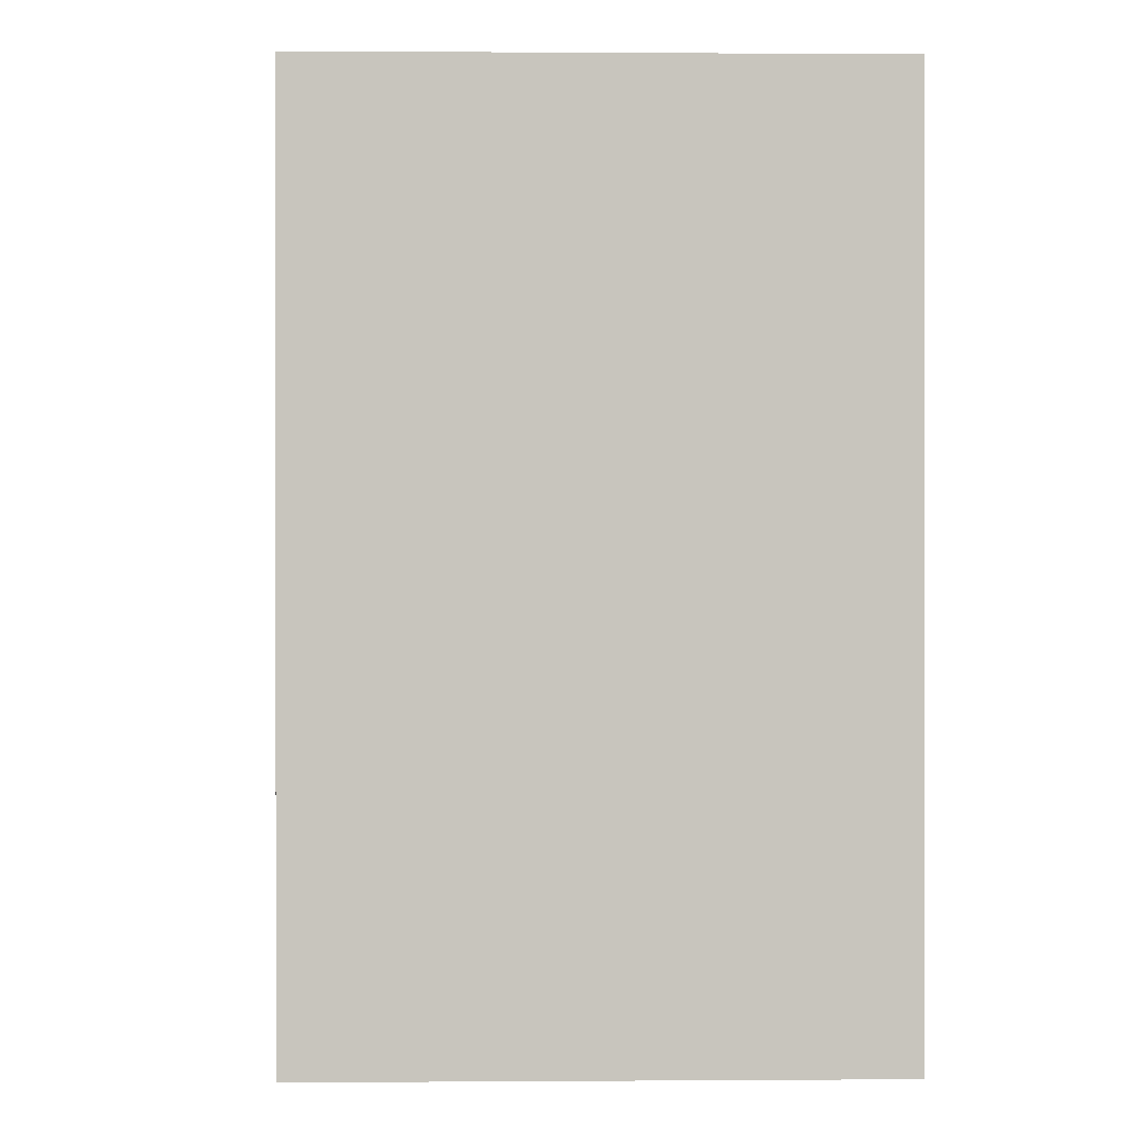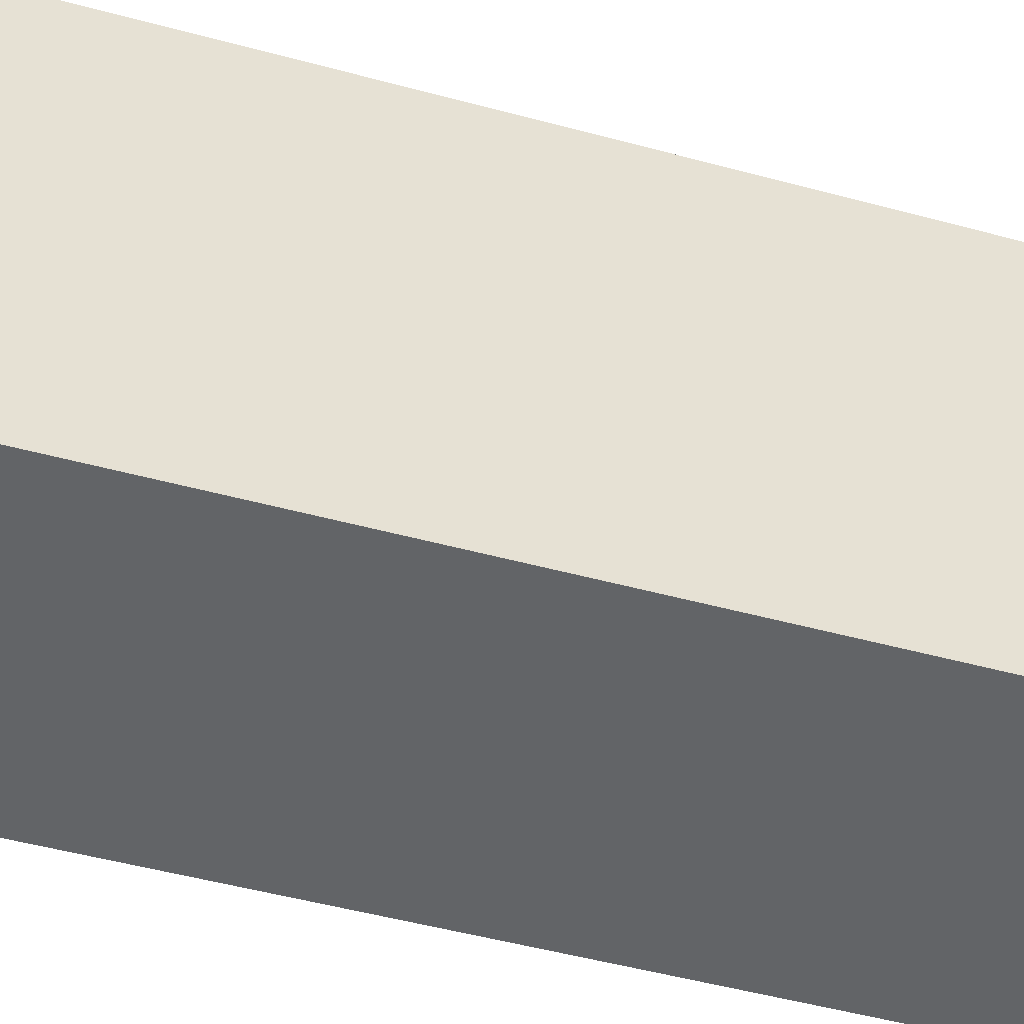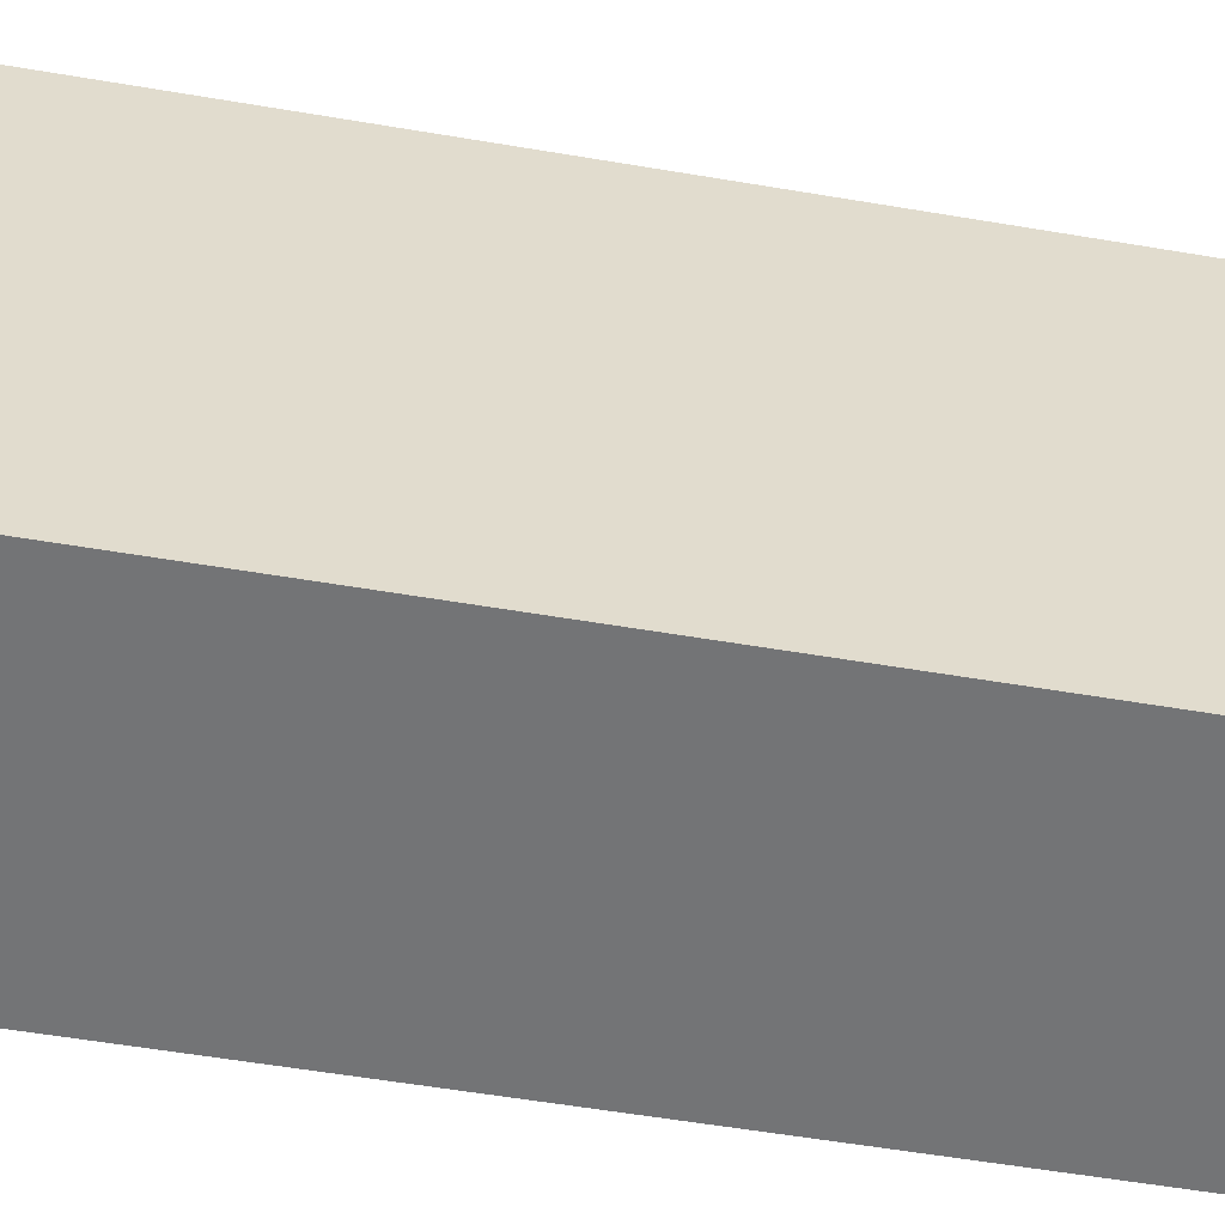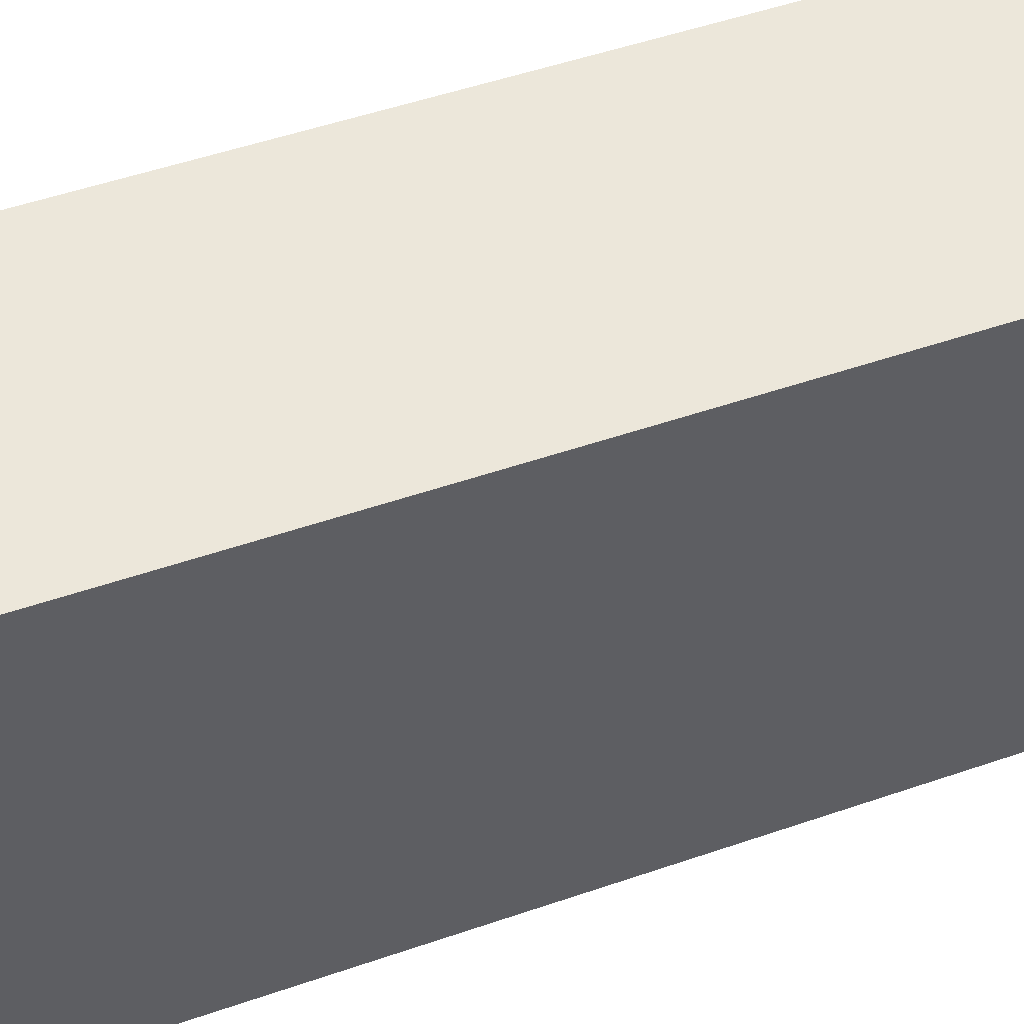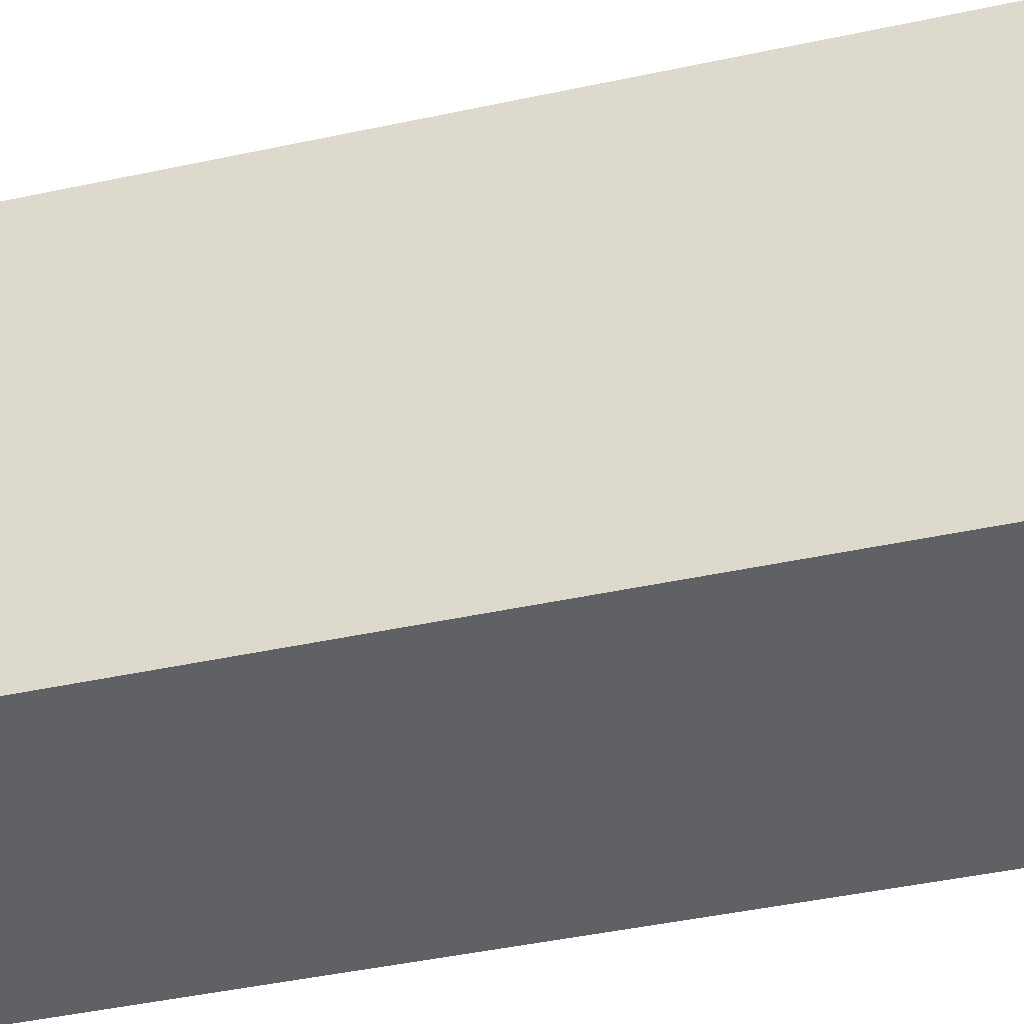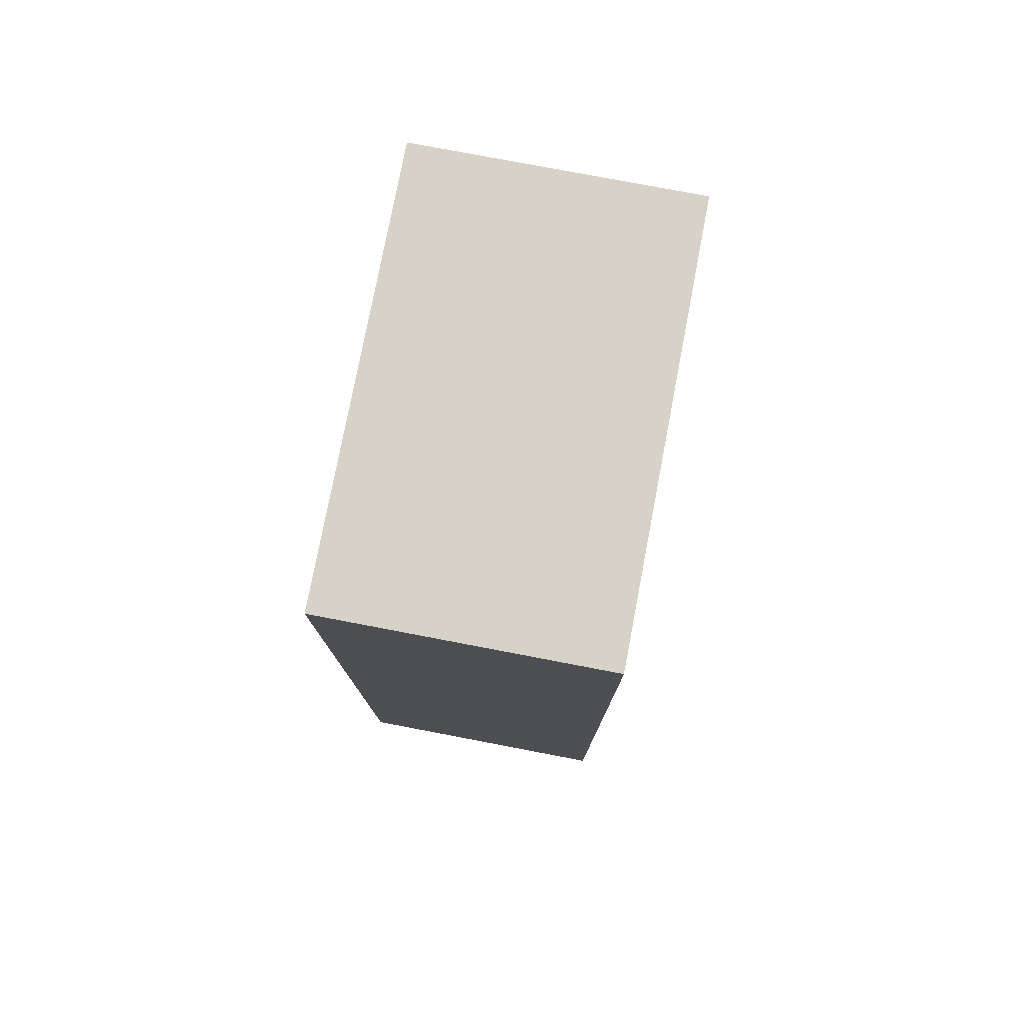
<metadata>
{"format":"obj","ext":"obj","renderer":"f3d","projection":"perspective","resolution":1024,"background":"white","views":[{"elev":0.3,"azim":-2.1,"up":"+Y"},{"elev":-51.1,"azim":-106.4,"up":"+Y"},{"elev":-56.1,"azim":79.9,"up":"+Y"},{"elev":50.8,"azim":69.3,"up":"+Y"},{"elev":-45.7,"azim":103.8,"up":"+Y"},{"elev":77.7,"azim":-169.2,"up":"+Z"}]}
</metadata>
<code>
o SM_MilkBox
v 0.03 0.0475 -0.1
v 0.03 -0.0475 -0.1
v -0.03 -0.0475 -0.1
v -0.03 0.0475 -0.1
v 0.03 0.0475 0.1
v -0.03 0.0475 0.1
v -0.03 -0.0475 0.1
v 0.03 -0.0475 0.1
f 1 2 3
f 3 4 1
f 5 6 7
f 7 8 5
f 1 5 8
f 8 2 1
f 2 8 7
f 7 3 2
f 3 7 6
f 6 4 3
f 5 1 4
f 4 6 5

</code>
